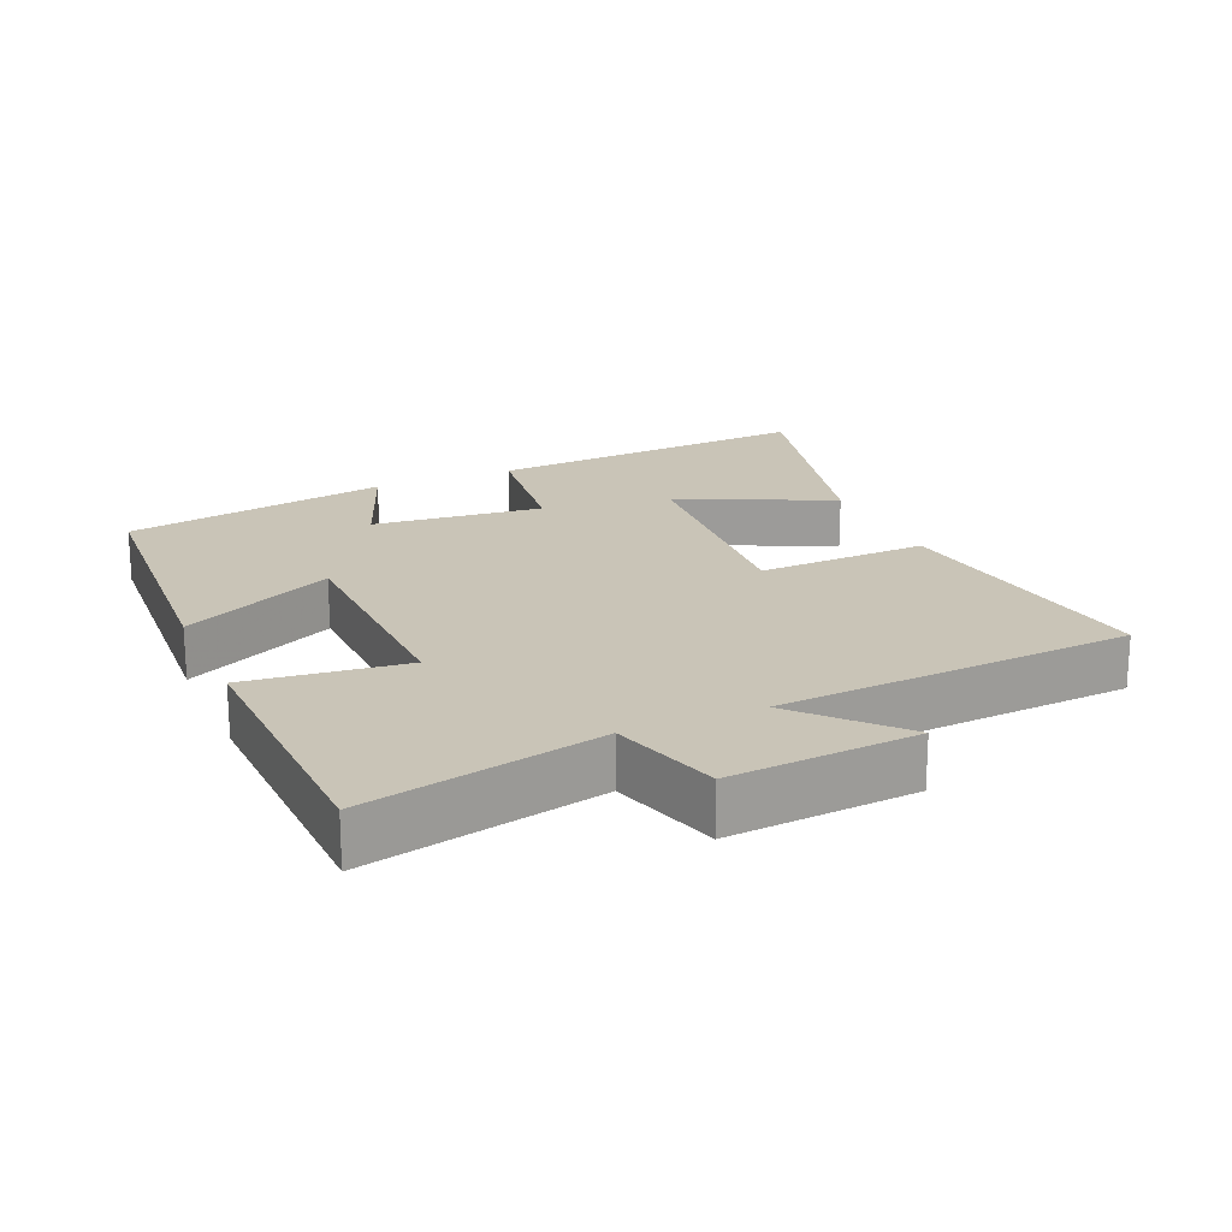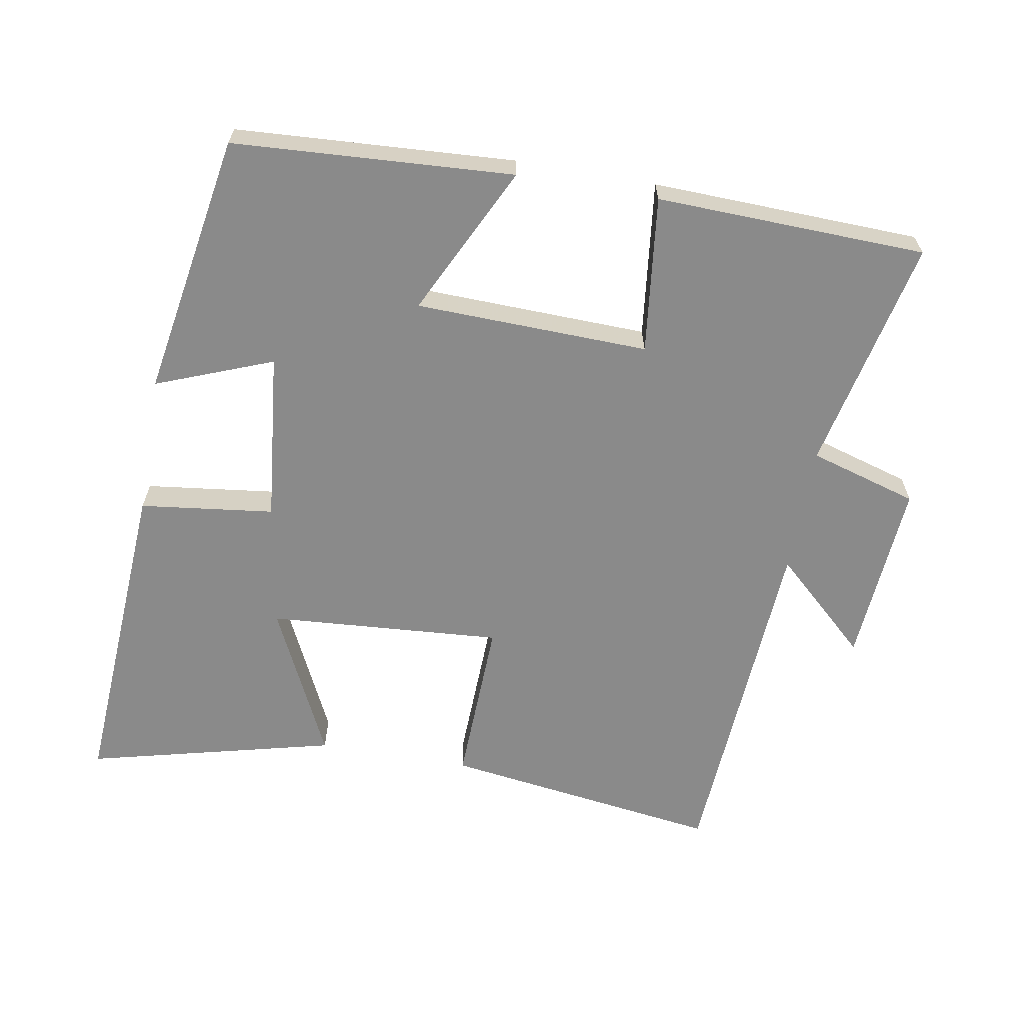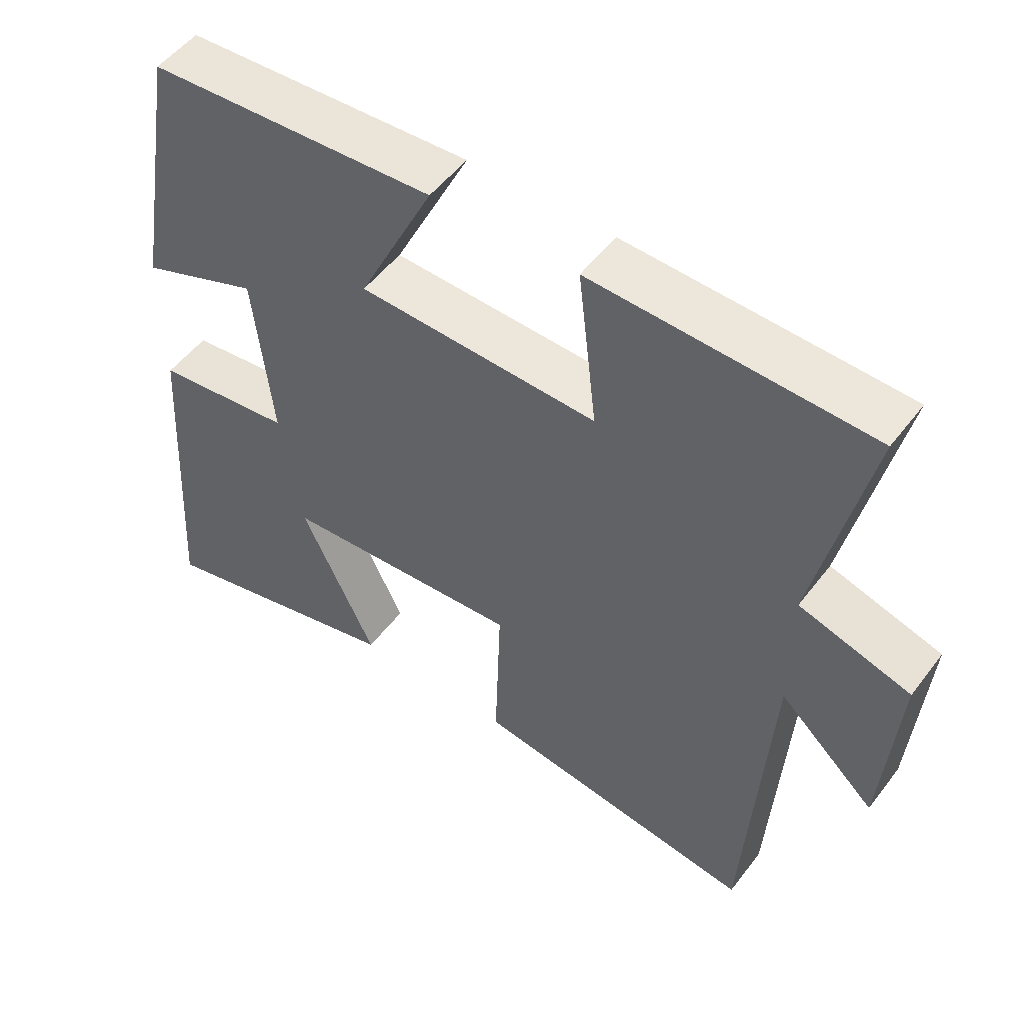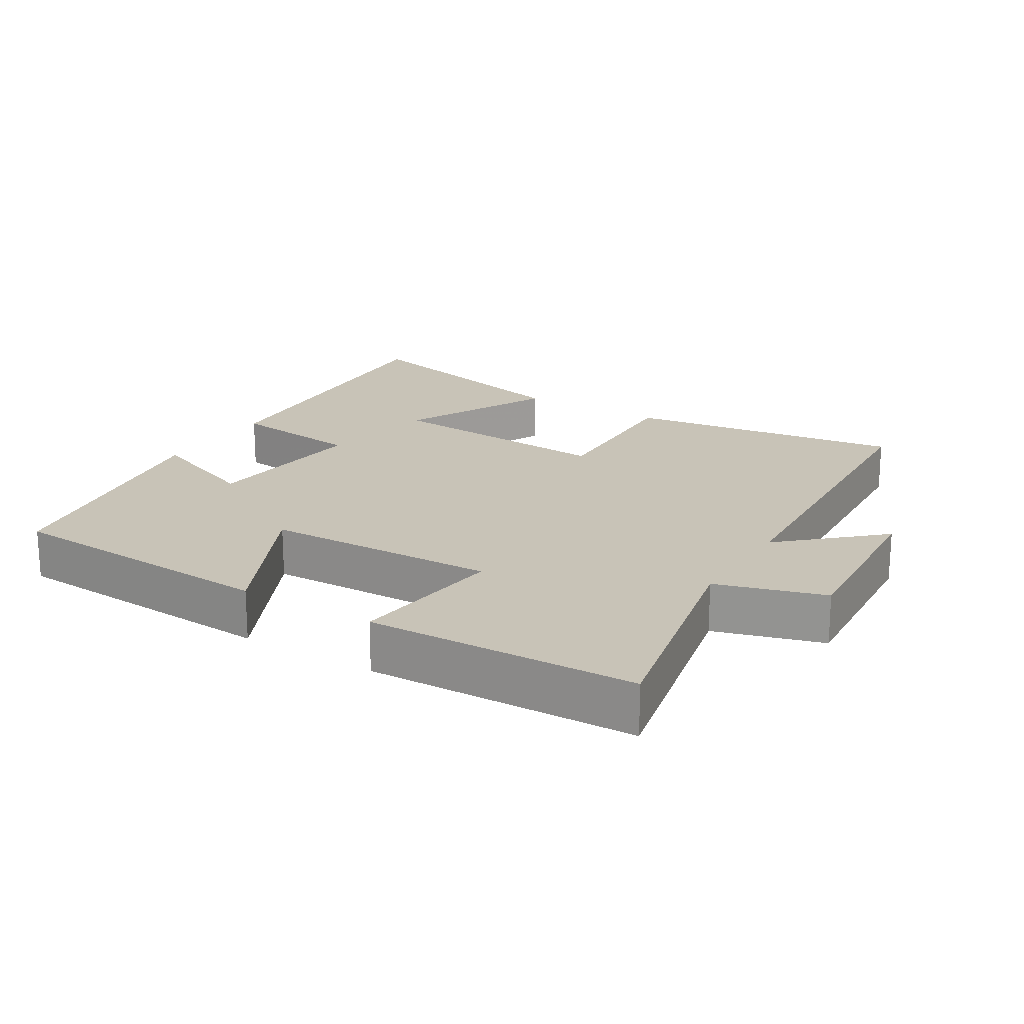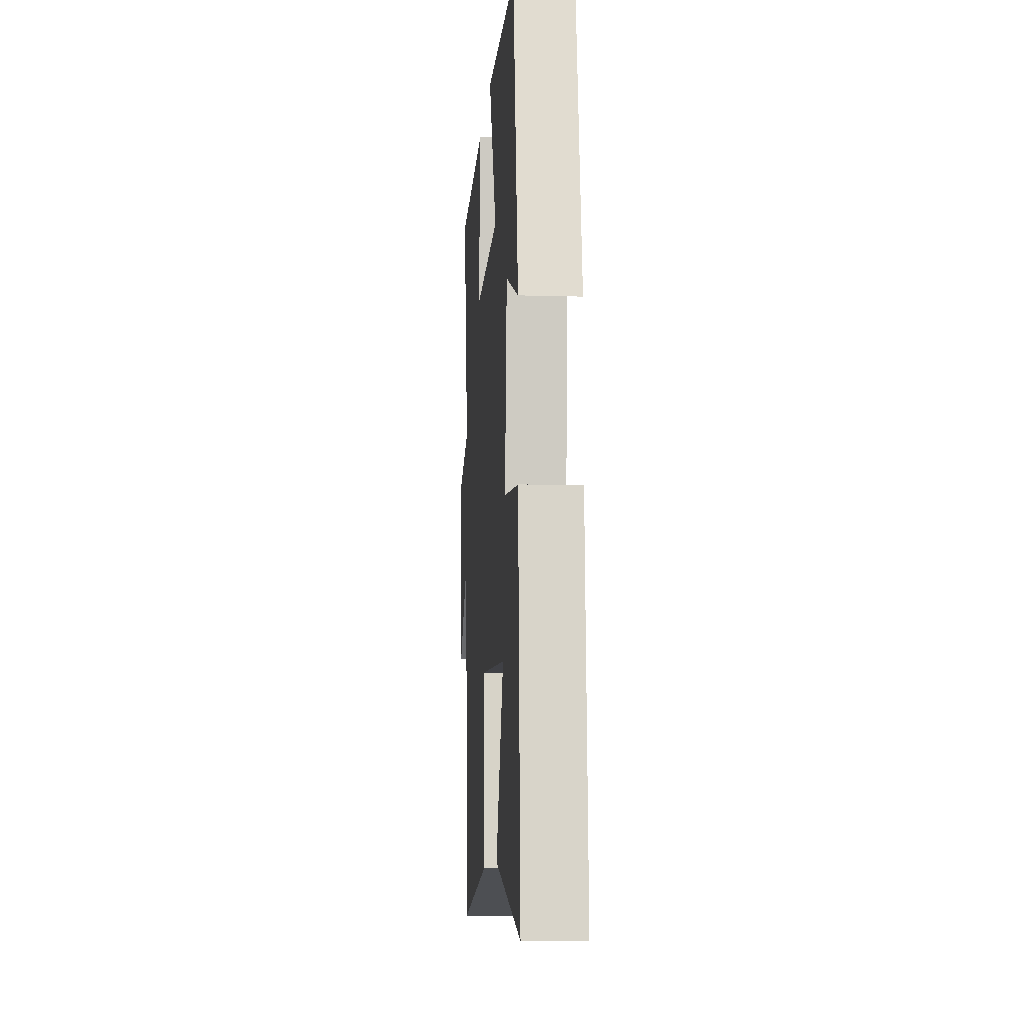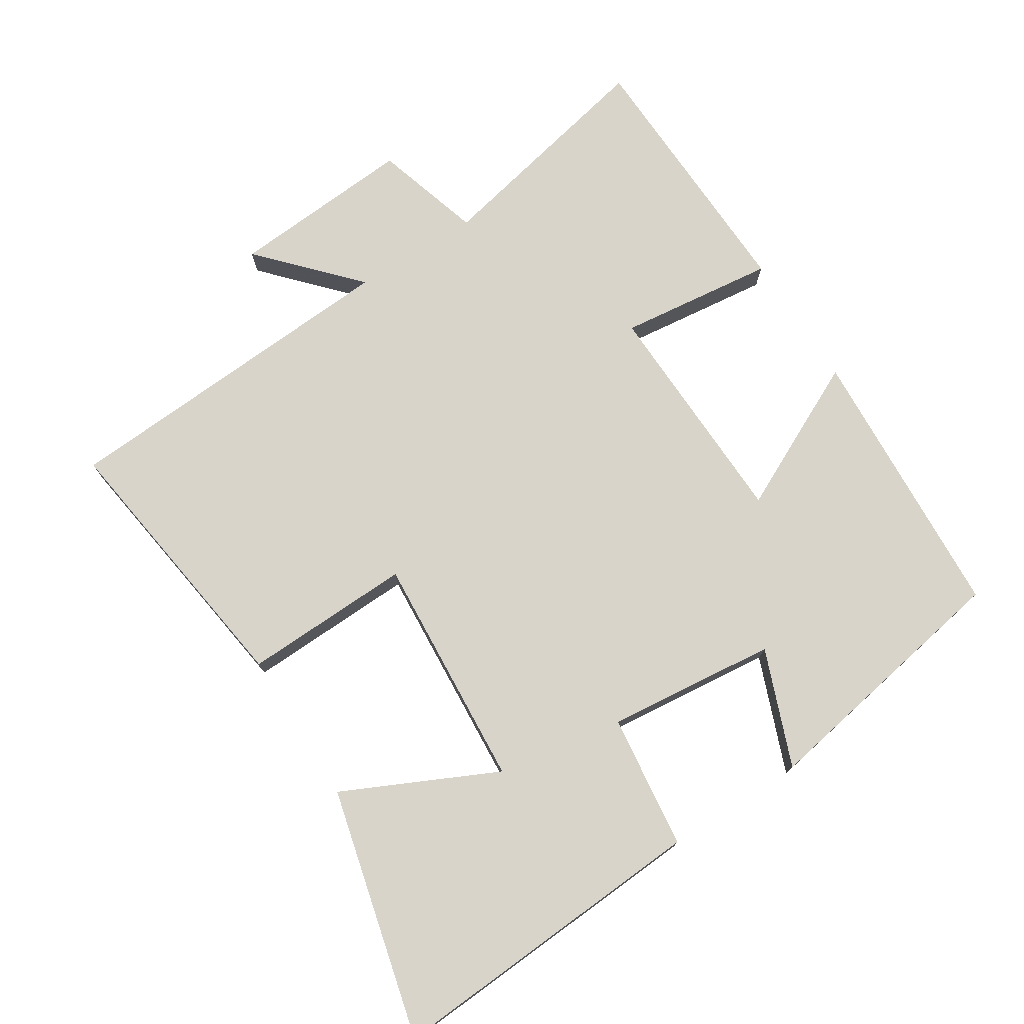
<metadata>
{"format":"obj","ext":"obj","renderer":"f3d","projection":"perspective","resolution":1024,"background":"white","views":[{"elev":19.9,"azim":66.4,"up":"+Y"},{"elev":-63.5,"azim":-9.9,"up":"+Y"},{"elev":52.0,"azim":36.2,"up":"+Z"},{"elev":19.6,"azim":31.6,"up":"+Y"},{"elev":-10.0,"azim":-94.2,"up":"+Z"},{"elev":75.1,"azim":-122.5,"up":"+Y"}]}
</metadata>
<code>
v -0.433 0.07 0.476
v -0.025 0.07 0.5
v -0.132 0.07 0.281
v 0.208 0.07 0.271
v 0.181 0.07 0.5
v 0.574 0.07 0.487
v 0.5 0.07 0.146
v 0.658 0.07 0.099
v 0.638 0.07 -0.171
v 0.5 0.07 -0.044
v 0.468 0.07 -0.557
v 0.061 0.07 -0.5
v 0.069 0.07 -0.253
v -0.273 0.07 -0.277
v -0.167 0.07 -0.5
v -0.53 0.07 -0.59
v -0.5 0.07 -0.115
v -0.304 0.07 -0.091
v -0.33 0.07 0.157
v -0.5 0.07 0.091
v -0.433 0 0.476
v -0.025 0 0.5
v -0.132 0 0.281
v 0.208 0 0.271
v 0.181 0 0.5
v 0.574 0 0.487
v 0.5 0 0.146
v 0.658 0 0.099
v 0.638 0 -0.171
v 0.5 0 -0.044
v 0.468 0 -0.557
v 0.061 0 -0.5
v 0.069 0 -0.253
v -0.273 0 -0.277
v -0.167 0 -0.5
v -0.53 0 -0.59
v -0.5 0 -0.115
v -0.304 0 -0.091
v -0.33 0 0.157
v -0.5 0 0.091
f 1 2 3
f 20 1 3
f 19 20 3
f 18 19 3 4
f 16 17 18
f 14 15 16
f 14 16 18
f 13 14 18 4
f 12 13 4
f 11 12 4
f 10 11 4
f 7 8 9 10
f 4 5 6 7
f 4 7 10
f 23 22 21
f 23 21 40
f 23 40 39
f 24 23 39 38
f 38 37 36
f 36 35 34
f 38 36 34
f 24 38 34 33
f 24 33 32
f 24 32 31
f 24 31 30
f 30 29 28 27
f 27 26 25 24
f 30 27 24
f 1 21 22 2
f 2 22 23 3
f 3 23 24 4
f 4 24 25 5
f 5 25 26 6
f 6 26 27 7
f 7 27 28 8
f 8 28 29 9
f 9 29 30 10
f 10 30 31 11
f 11 31 32 12
f 12 32 33 13
f 13 33 34 14
f 14 34 35 15
f 15 35 36 16
f 16 36 37 17
f 17 37 38 18
f 18 38 39 19
f 19 39 40 20
f 20 40 21 1

</code>
